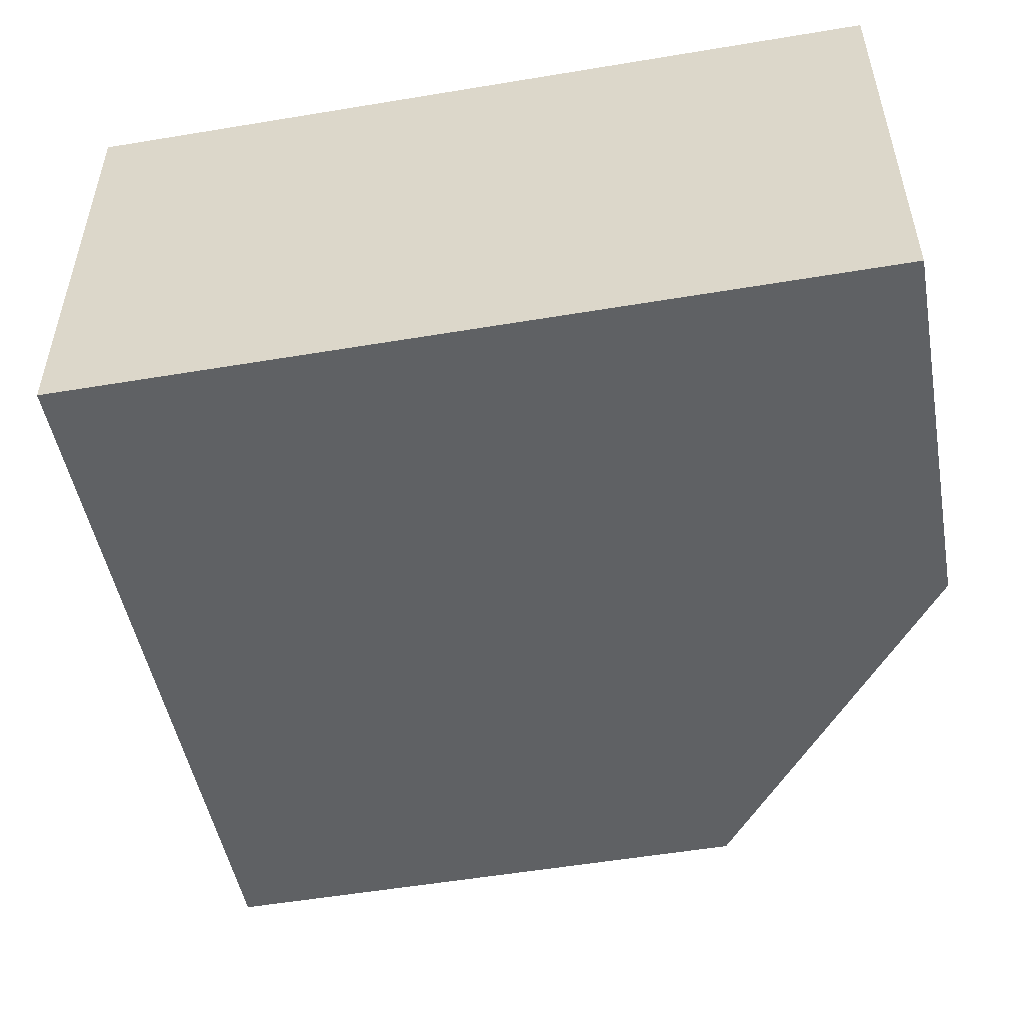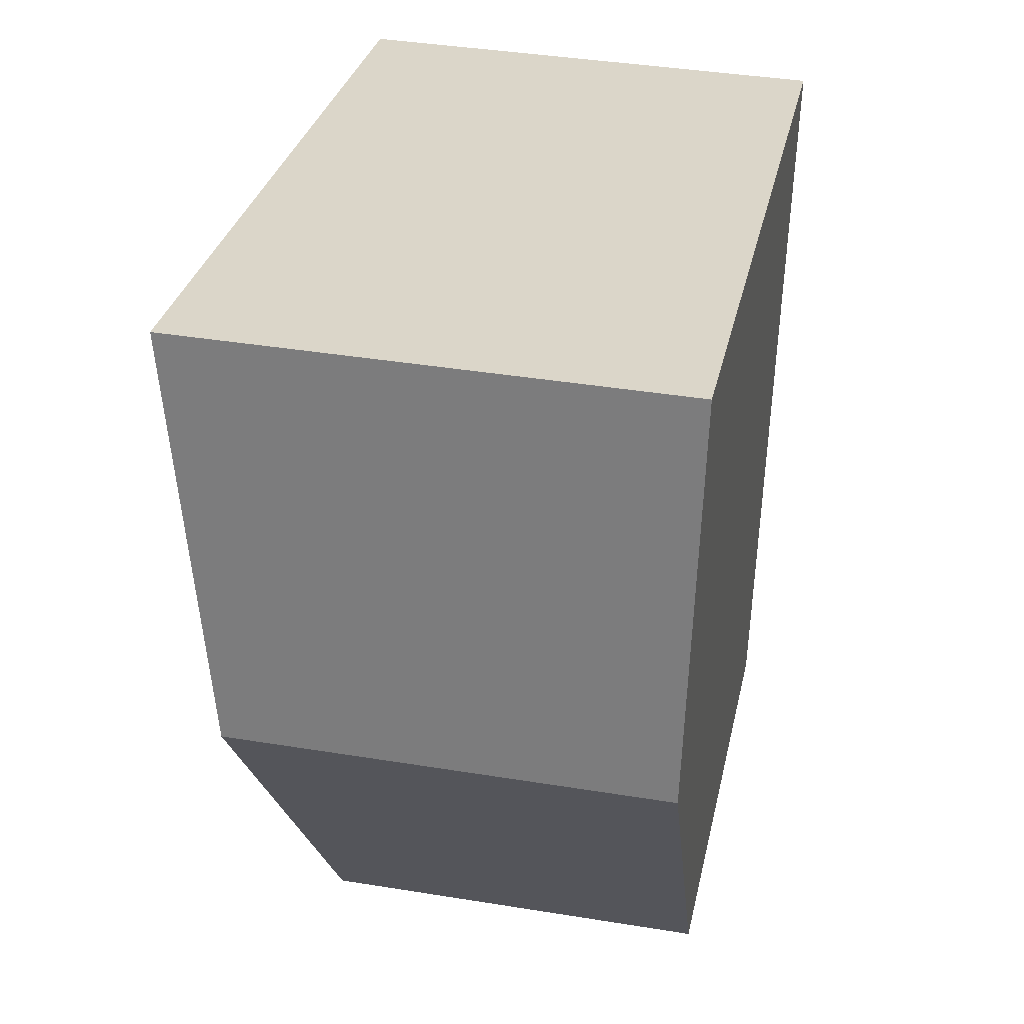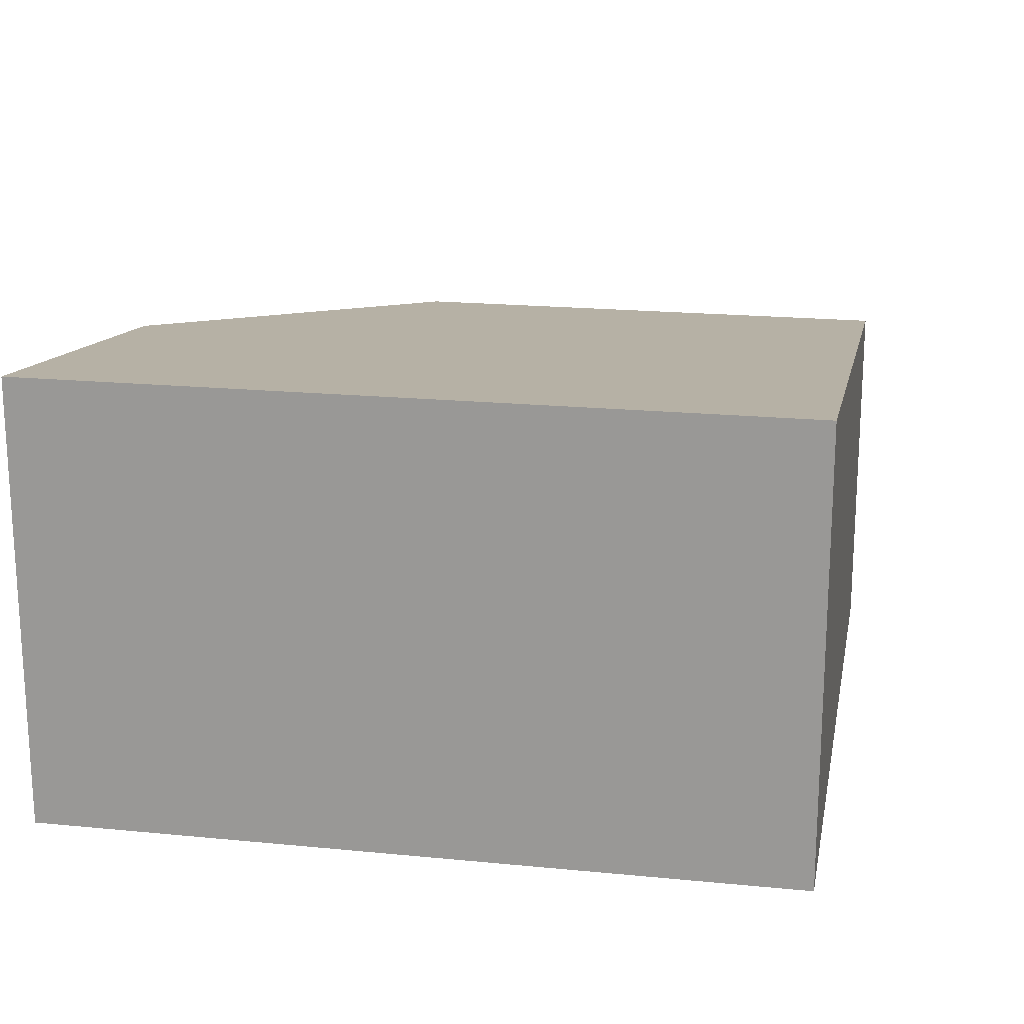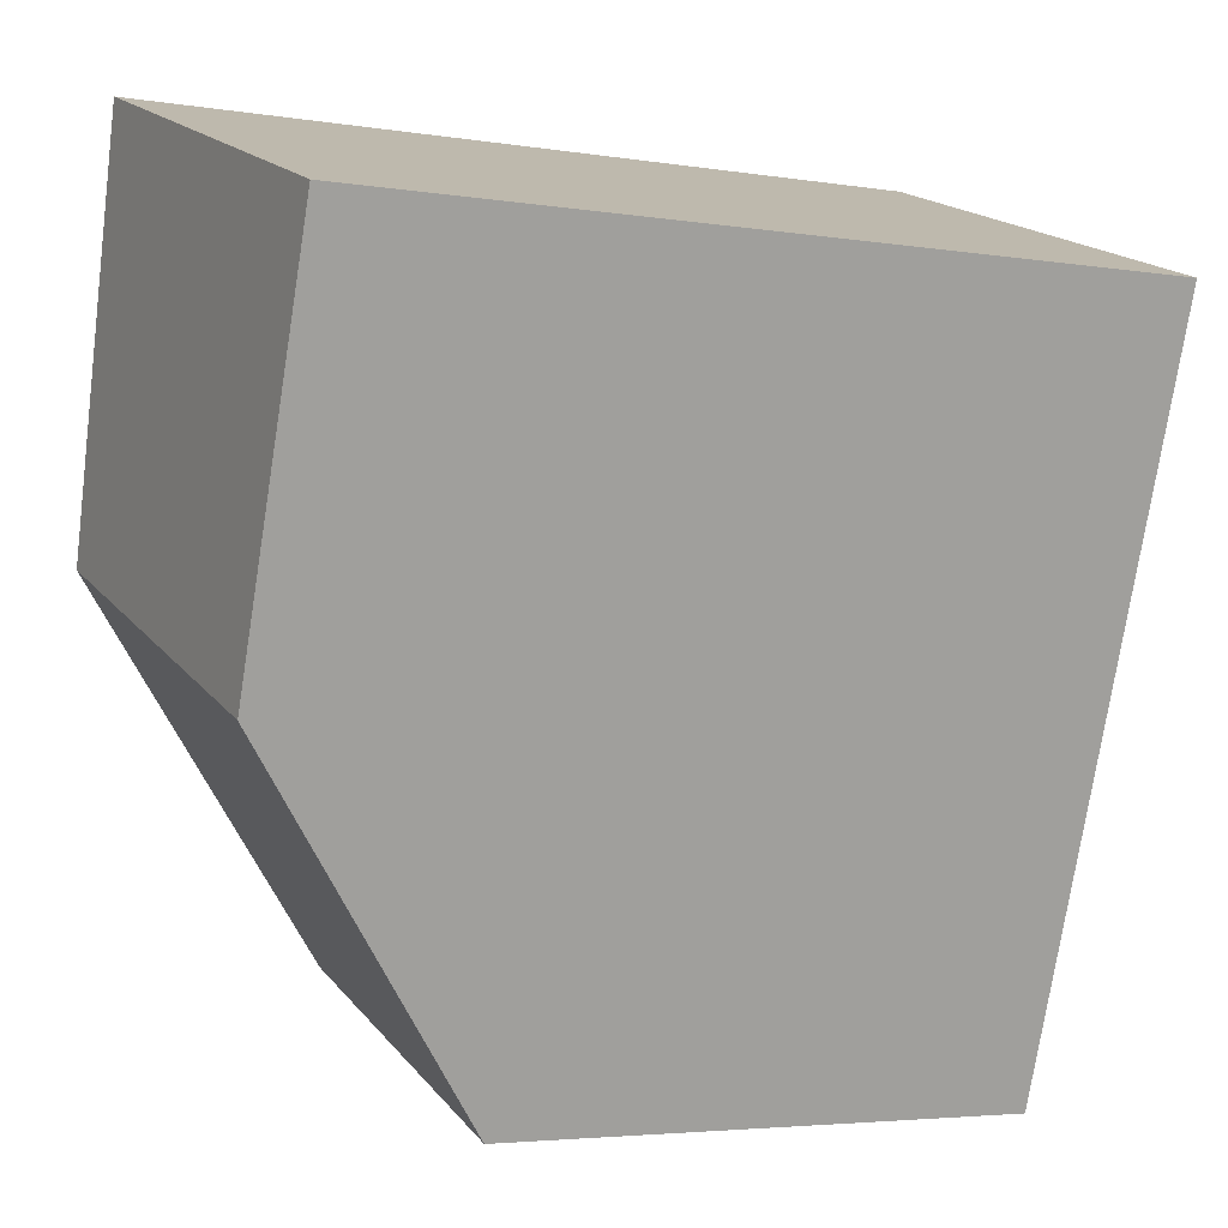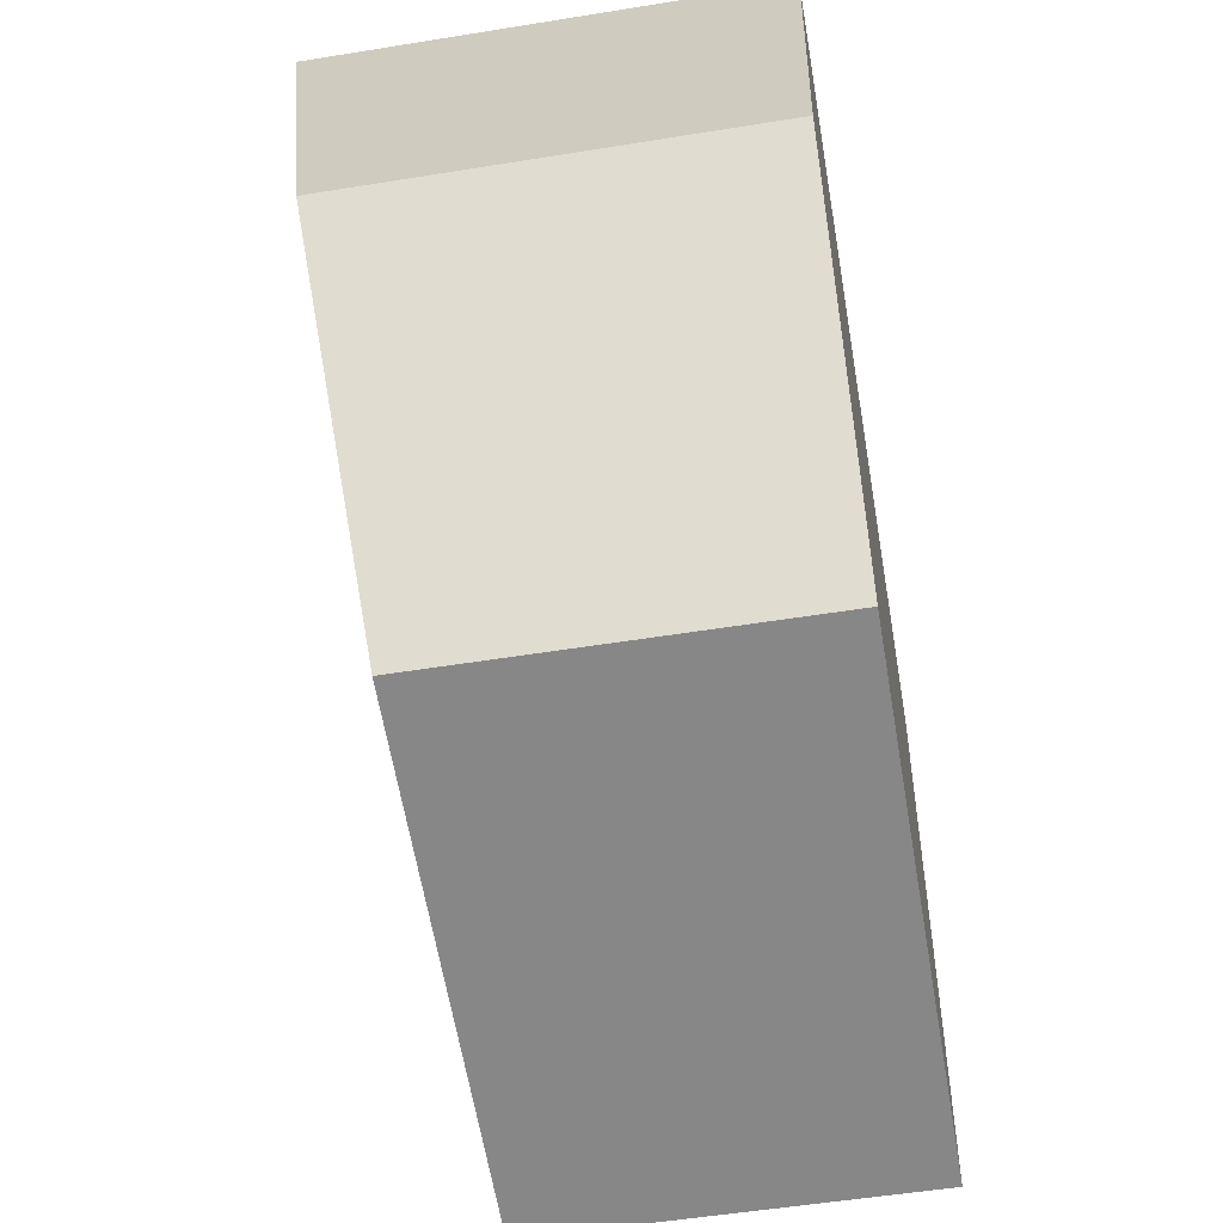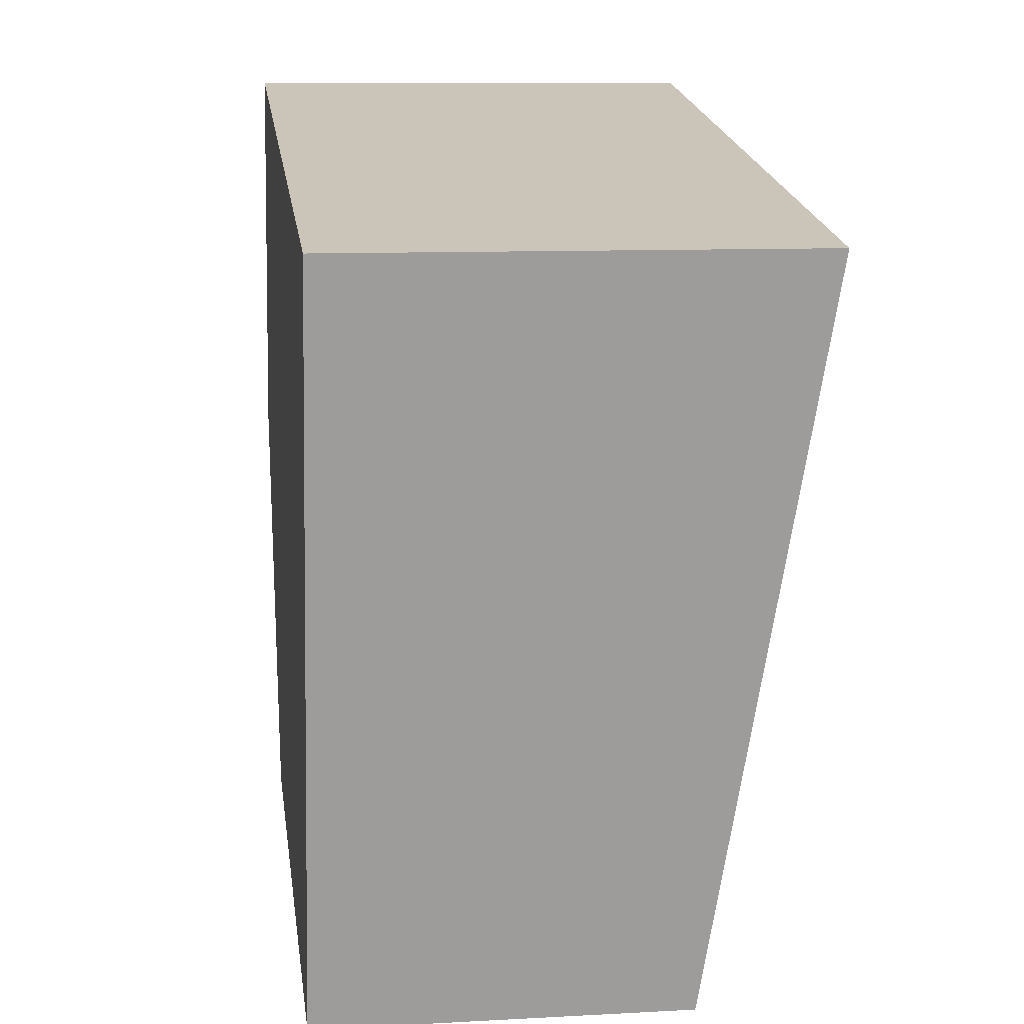
<metadata>
{"format":"obj","ext":"obj","renderer":"f3d","projection":"perspective","resolution":1024,"background":"white","views":[{"elev":36.2,"azim":180.0,"up":"+Z"},{"elev":39.4,"azim":-78.5,"up":"+Z"},{"elev":19.1,"azim":20.7,"up":"+Y"},{"elev":17.9,"azim":-26.1,"up":"+Z"},{"elev":-52.7,"azim":-80.1,"up":"+Z"},{"elev":10.2,"azim":82.1,"up":"+Z"}]}
</metadata>
<code>
v  0.416 2.798 2.336
v  1.139 2.22 -2.333
v  0 2.491 1.525e-16
v  4.245 2.22 -2.886
v  5.028 2.798 1.514
v  5.028 -9.271e-17 1.514
v  4.245 1.767e-16 -2.886
v  1.139 1.429e-16 -2.333
v  0 0 0
v  0.416 -1.43e-16 2.336
g defaultobject
f 1 2 3
f 2 1 4
f 4 1 5
f 6 4 5
f 4 6 7
f 7 2 4
f 2 7 8
f 2 9 3
f 9 2 8
f 3 10 1
f 10 3 9
f 10 5 1
f 5 10 6
f 10 7 6
f 7 10 8
f 8 10 9

</code>
